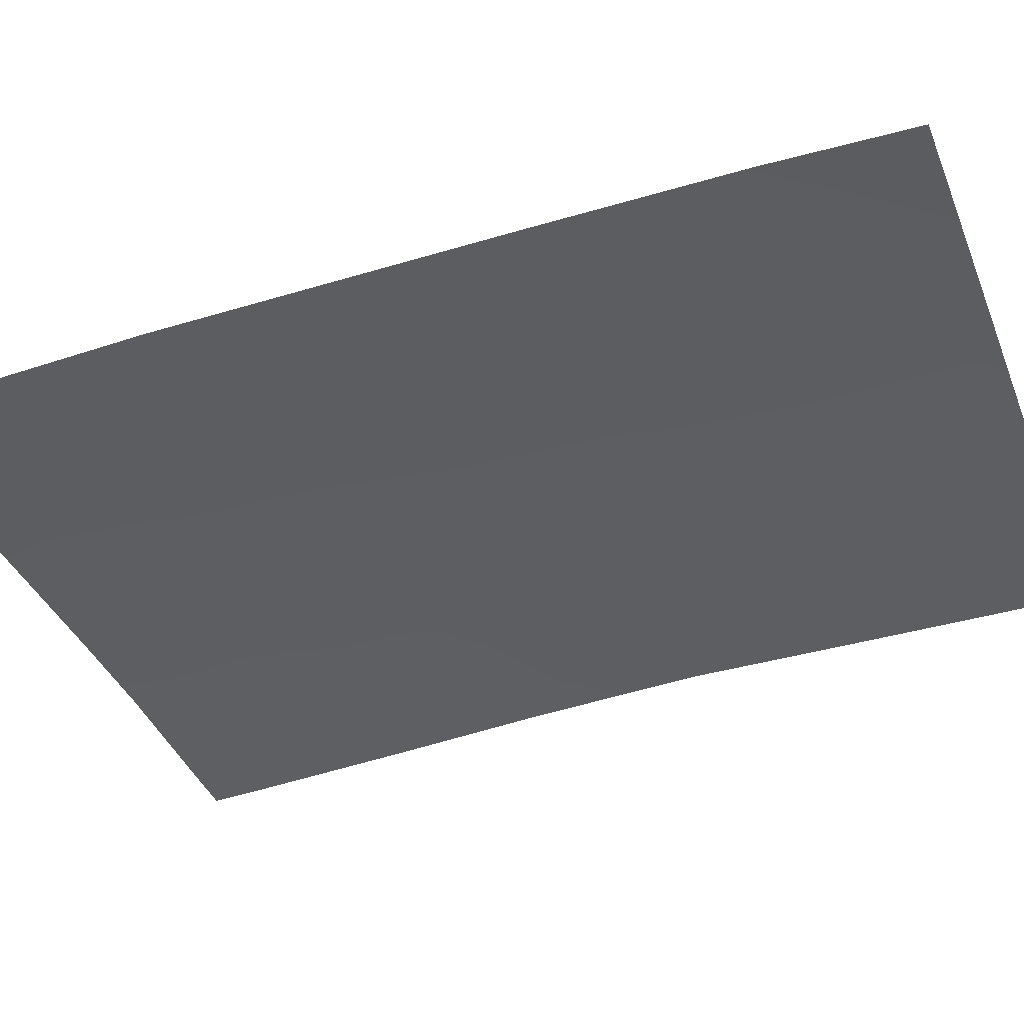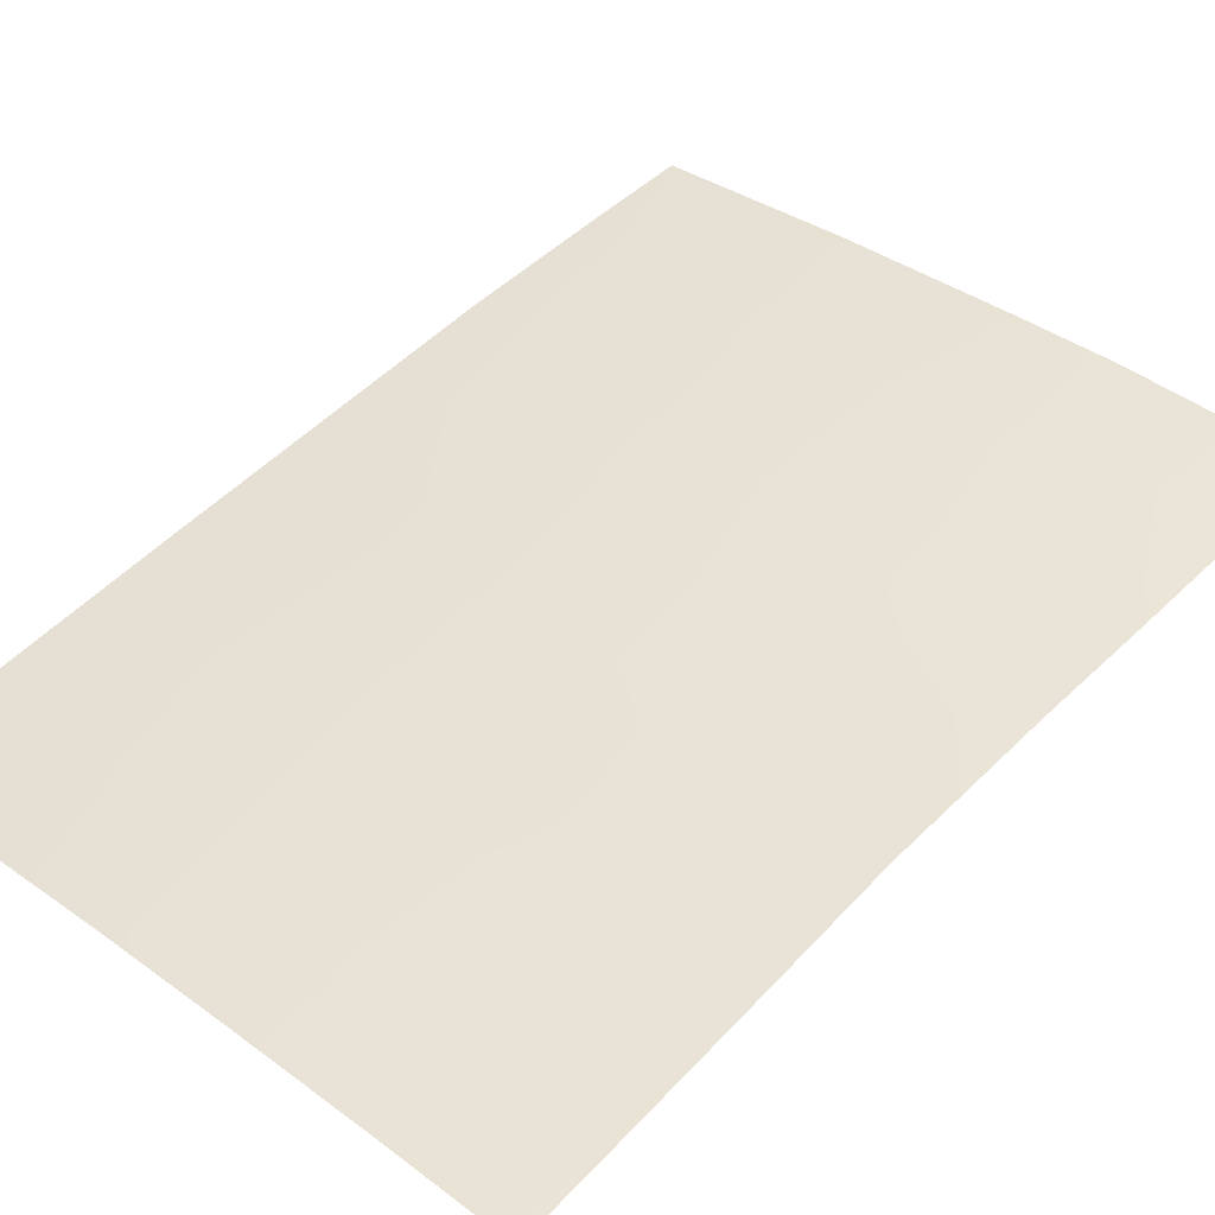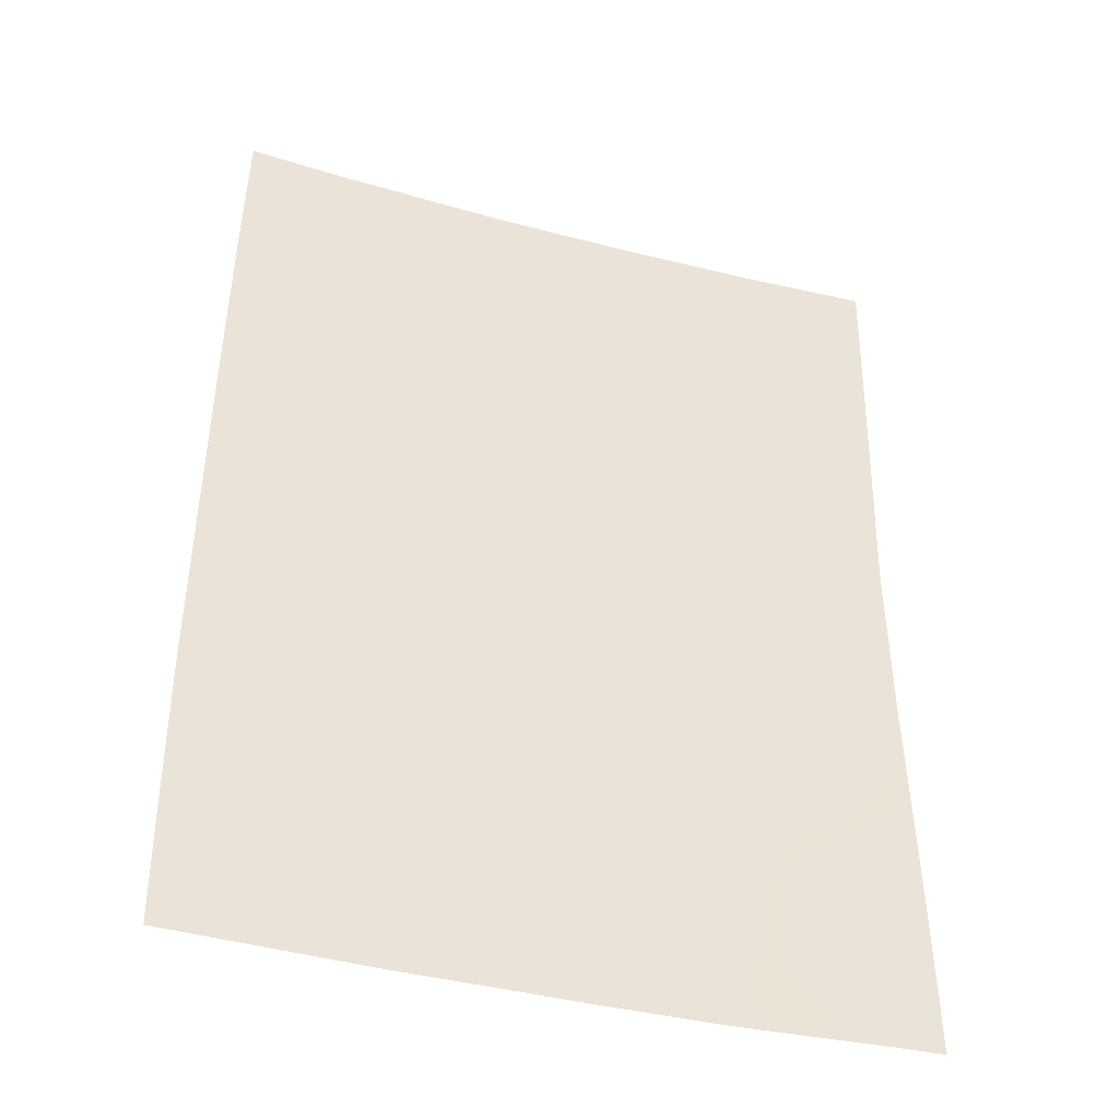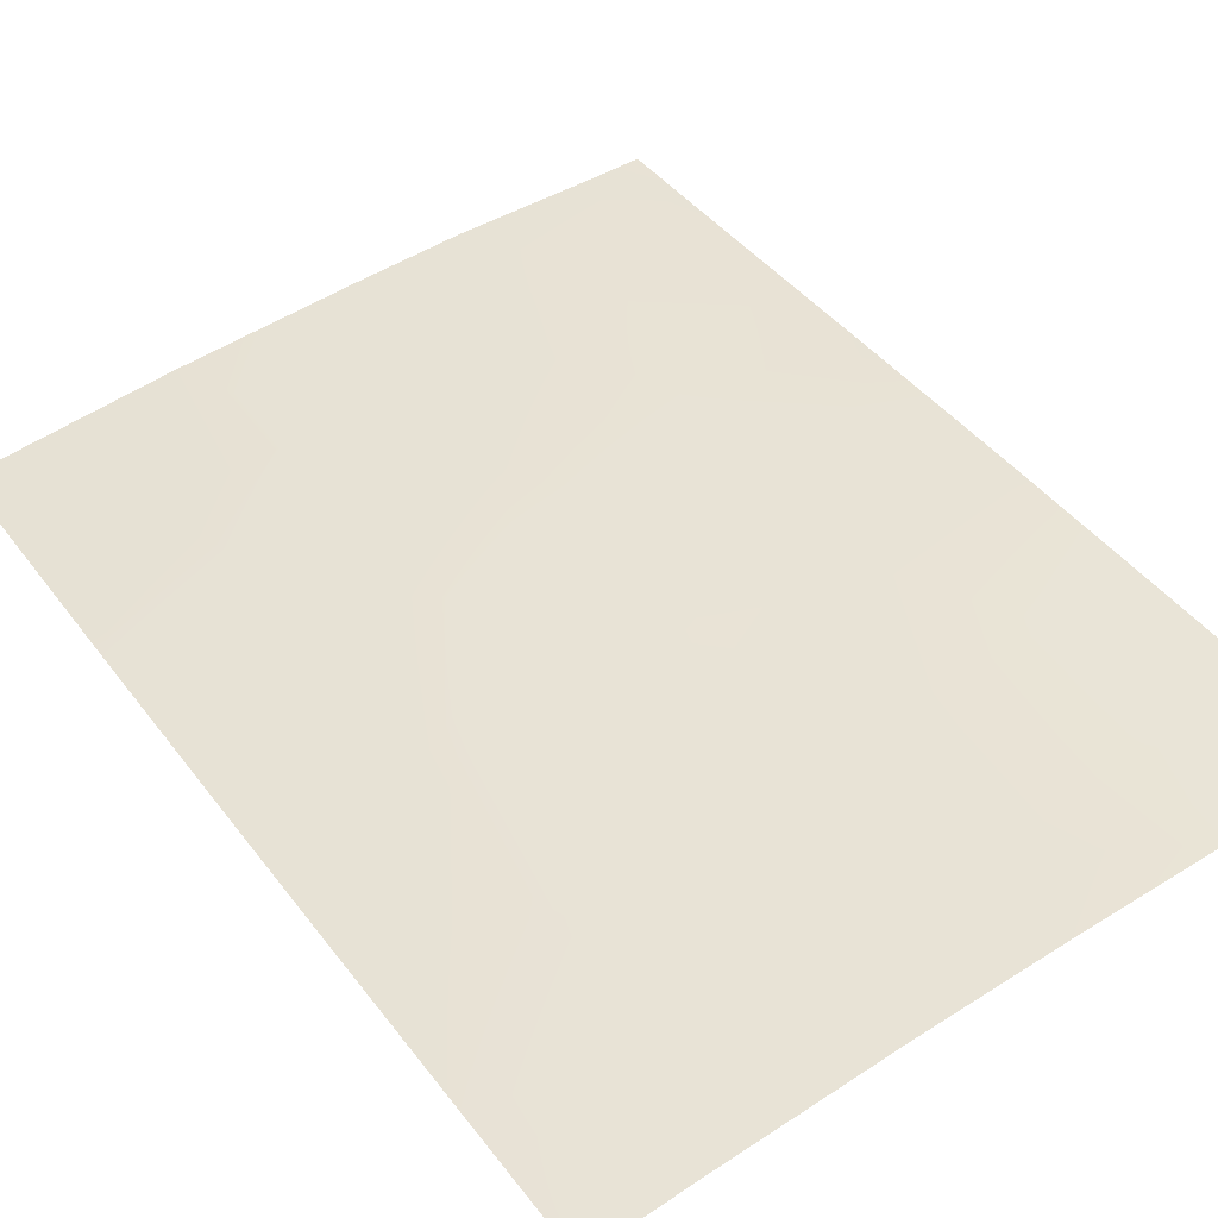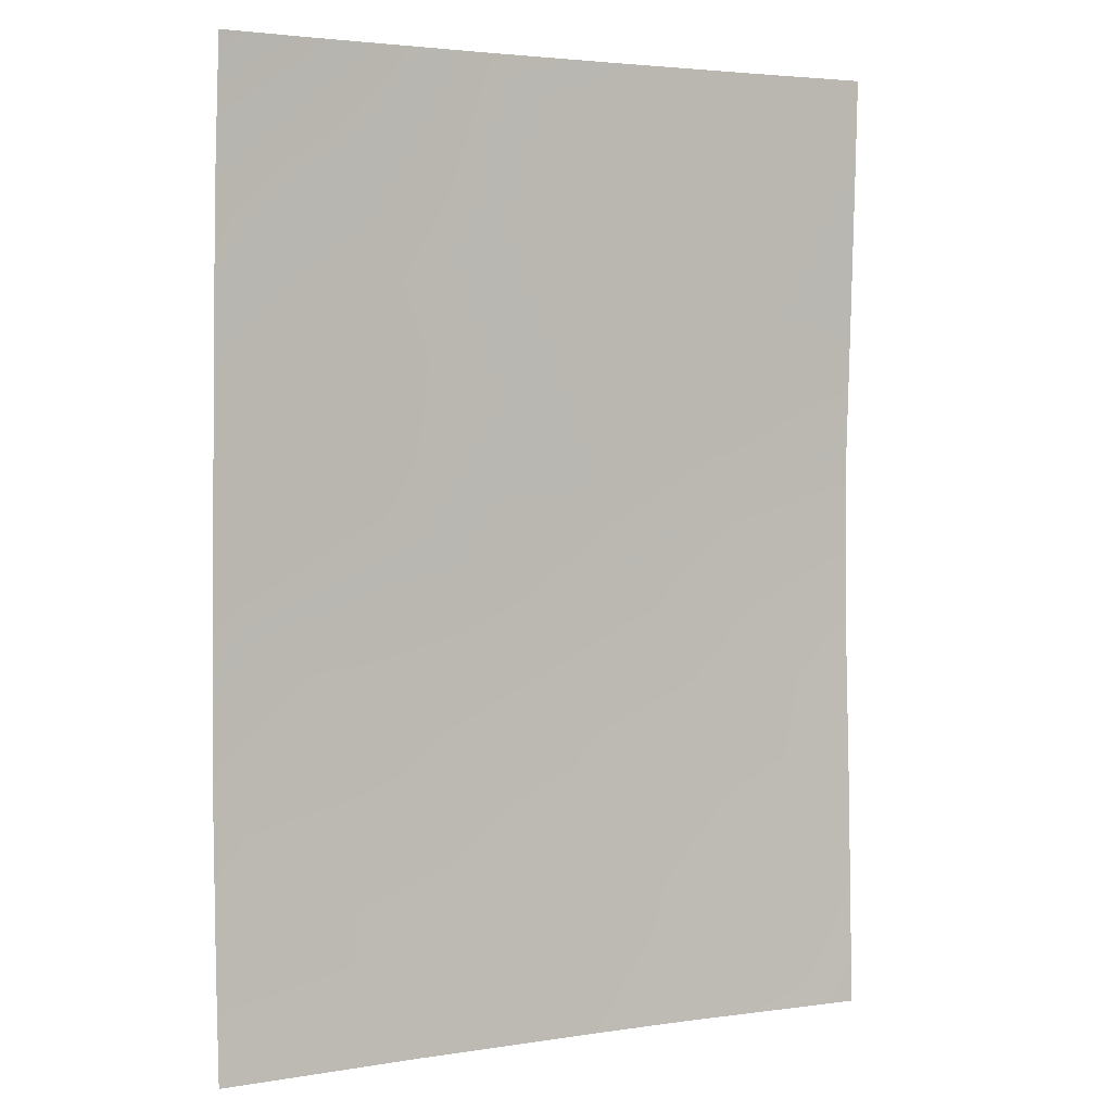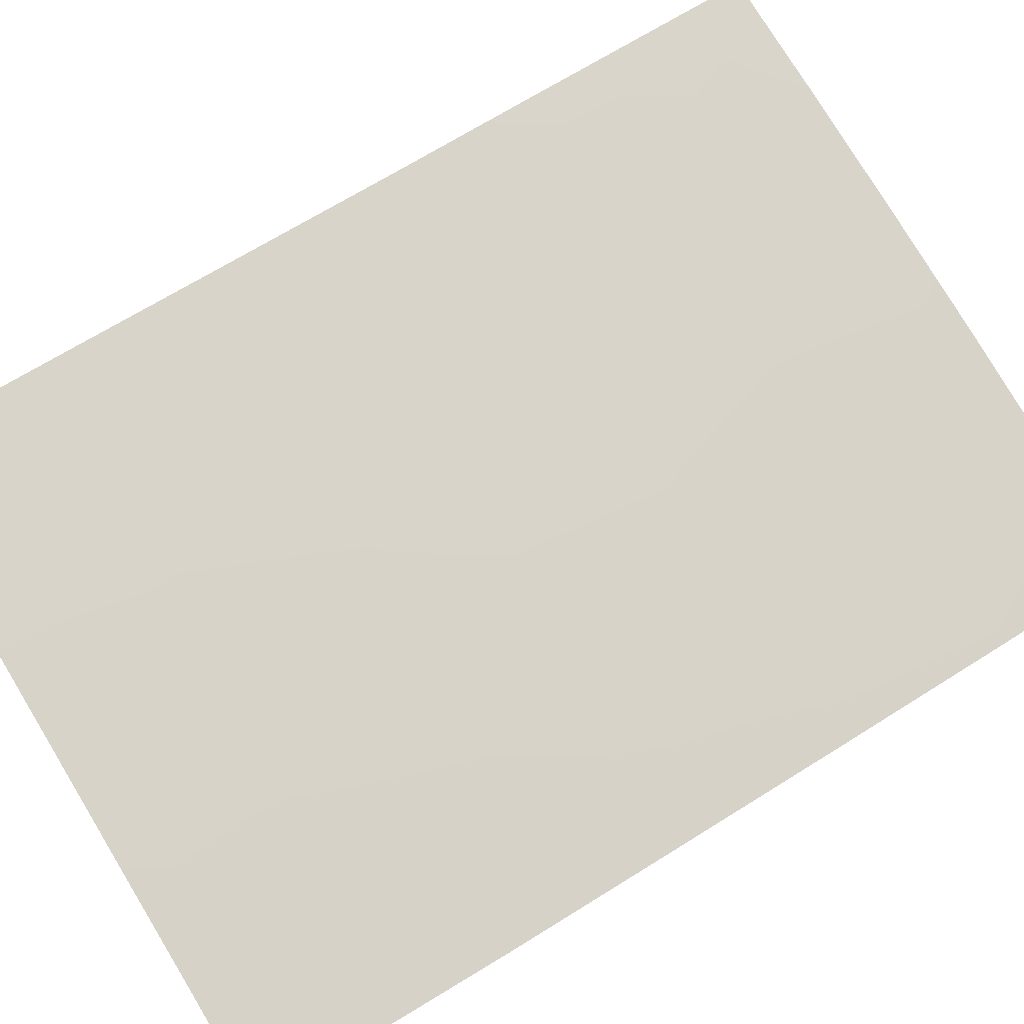
<metadata>
{"format":"obj","ext":"obj","renderer":"f3d","projection":"perspective","resolution":1024,"background":"white","views":[{"elev":-44.2,"azim":110.5,"up":"+Z"},{"elev":48.6,"azim":-138.2,"up":"+Z"},{"elev":-41.2,"azim":168.7,"up":"+Y"},{"elev":42.1,"azim":146.5,"up":"+Z"},{"elev":3.5,"azim":158.2,"up":"+Y"},{"elev":71.7,"azim":58.6,"up":"+Z"}]}
</metadata>
<code>
v 4.004 44.94 45.65
v 3.971 47.06 45.6
v 5.588 50 45.41
v 12.66 39.41 44.65
v 12.65 38 44.62
v 8.214 41.76 45.27
v 12.61 48.23 44.57
v 10.81 44.62 44.91
v 5.121 46.95 45.51
v 4.473 38 45.49
v 3.932 38 45.53
v 7.878 44.92 45.26
v 7.762 38 45.26
v 12.66 43.44 44.64
v 12.68 41.37 44.67
v 3.934 50 45.53
v 12.57 50 44.5
v 9.208 45.9 45.1
v 7.318 48.92 45.27
v 9.022 47.98 45.08
v 6.035 45.24 45.45
v 3.937 38.79 45.54
v 5.484 48.62 45.44
v 12.64 45.82 44.61
v 7.119 46.95 45.31
v 3.961 40.86 45.58
v 9.238 50 45.02
v 3.948 48.79 45.56
v 10.62 42.03 44.98
v 11.39 50 44.7
v 10.09 38 44.99
v 3.989 42.72 45.63
v 8.927 43.57 45.18
v 7.263 39.89 45.35
v 9.283 39.92 45.11
v 7.001 43.49 45.38
v 7.395 50 45.24
v 10.91 46.96 44.85
v 6.392 38 45.39
v 5.924 41.77 45.47
v 5.35 43.68 45.53
v 5.434 39.67 45.49
v 11.35 39.84 44.86
v 10.64 48.7 44.85
f 10 11 22
f 26 40 42
f 28 16 23
f 36 21 12
f 6 35 34
f 20 18 25
f 9 21 1
f 43 4 5
f 22 26 42
f 3 19 23
f 7 24 38
f 24 14 8
f 9 25 21
f 26 32 40
f 27 30 44
f 34 13 39
f 2 28 9
f 23 9 28
f 30 17 7
f 14 15 29
f 31 13 35
f 18 8 33
f 16 3 23
f 32 1 41
f 42 39 10
f 32 41 40
f 13 34 35
f 6 29 35
f 3 37 19
f 37 27 19
f 5 31 43
f 31 35 43
f 29 43 35
f 8 29 33
f 29 6 33
f 15 4 43
f 9 23 25
f 25 23 19
f 18 33 12
f 8 18 38
f 40 34 42
f 1 21 41
f 41 36 40
f 40 36 6
f 39 42 34
f 18 20 38
f 20 44 38
f 6 34 40
f 19 20 25
f 25 18 12
f 9 1 2
f 22 42 10
f 30 7 44
f 20 19 27
f 36 12 33
f 20 27 44
f 6 36 33
f 21 25 12
f 14 29 8
f 41 21 36
f 38 24 8
f 43 29 15
f 44 7 38

</code>
